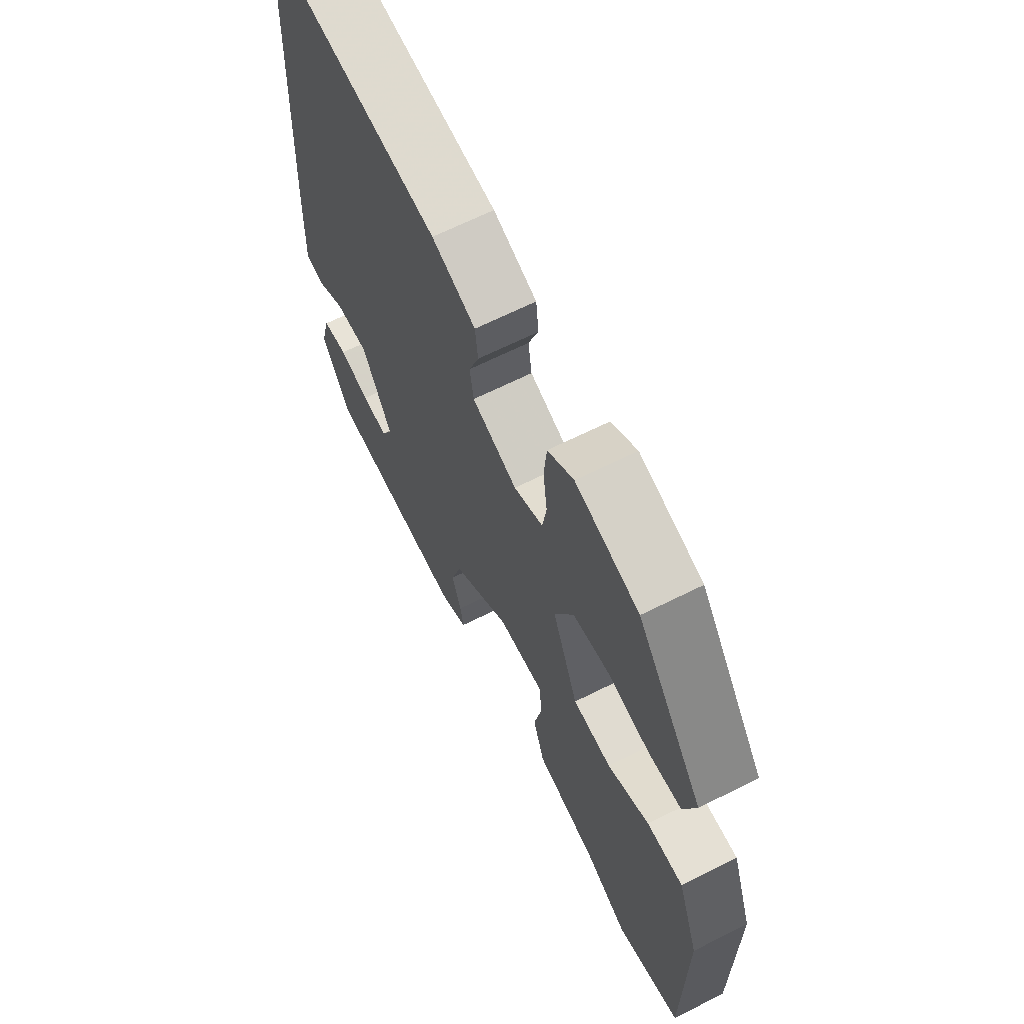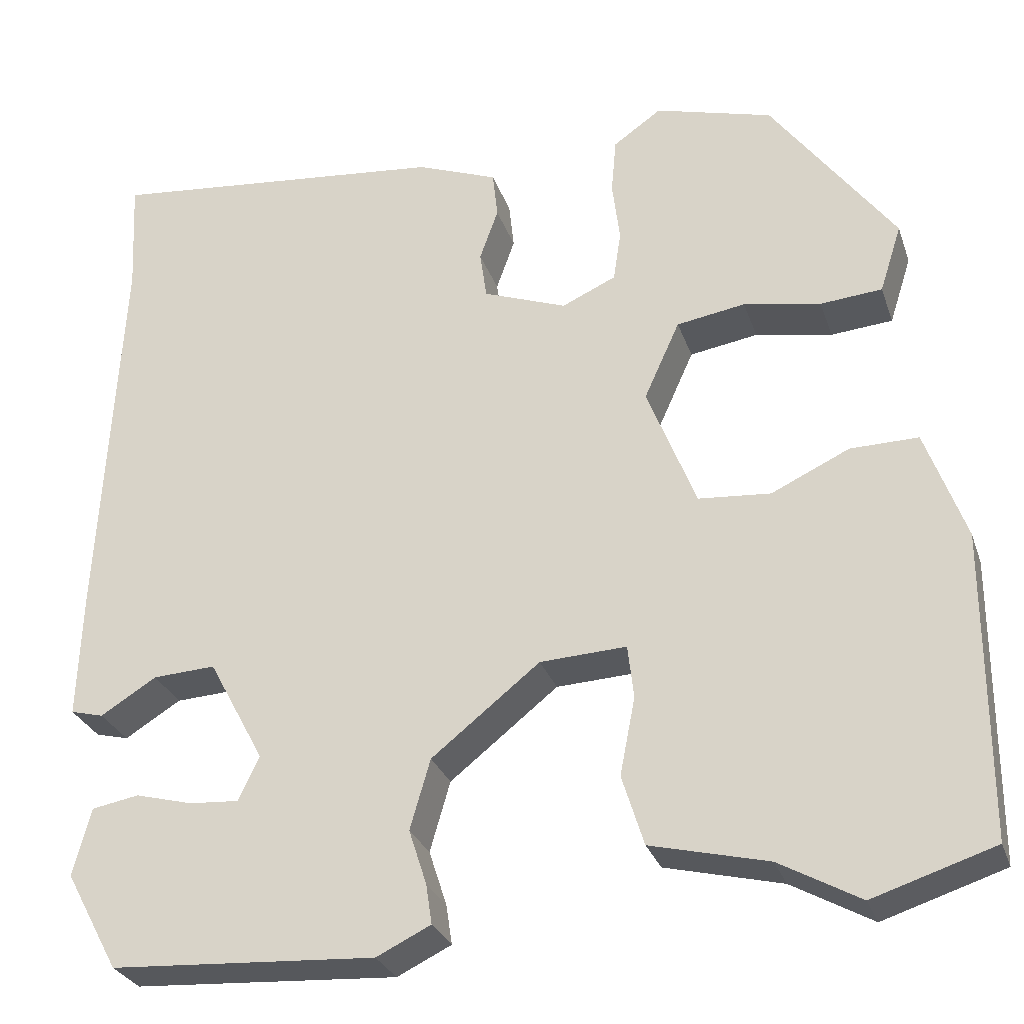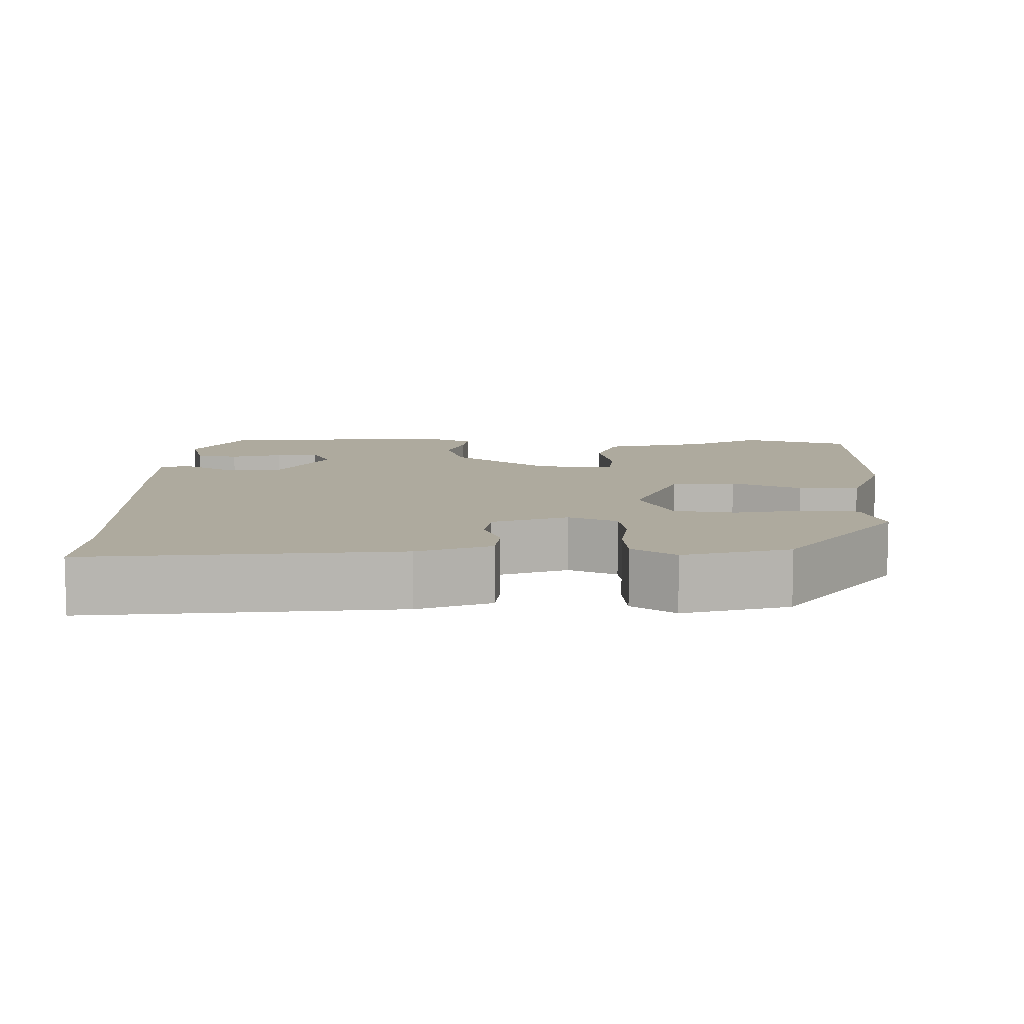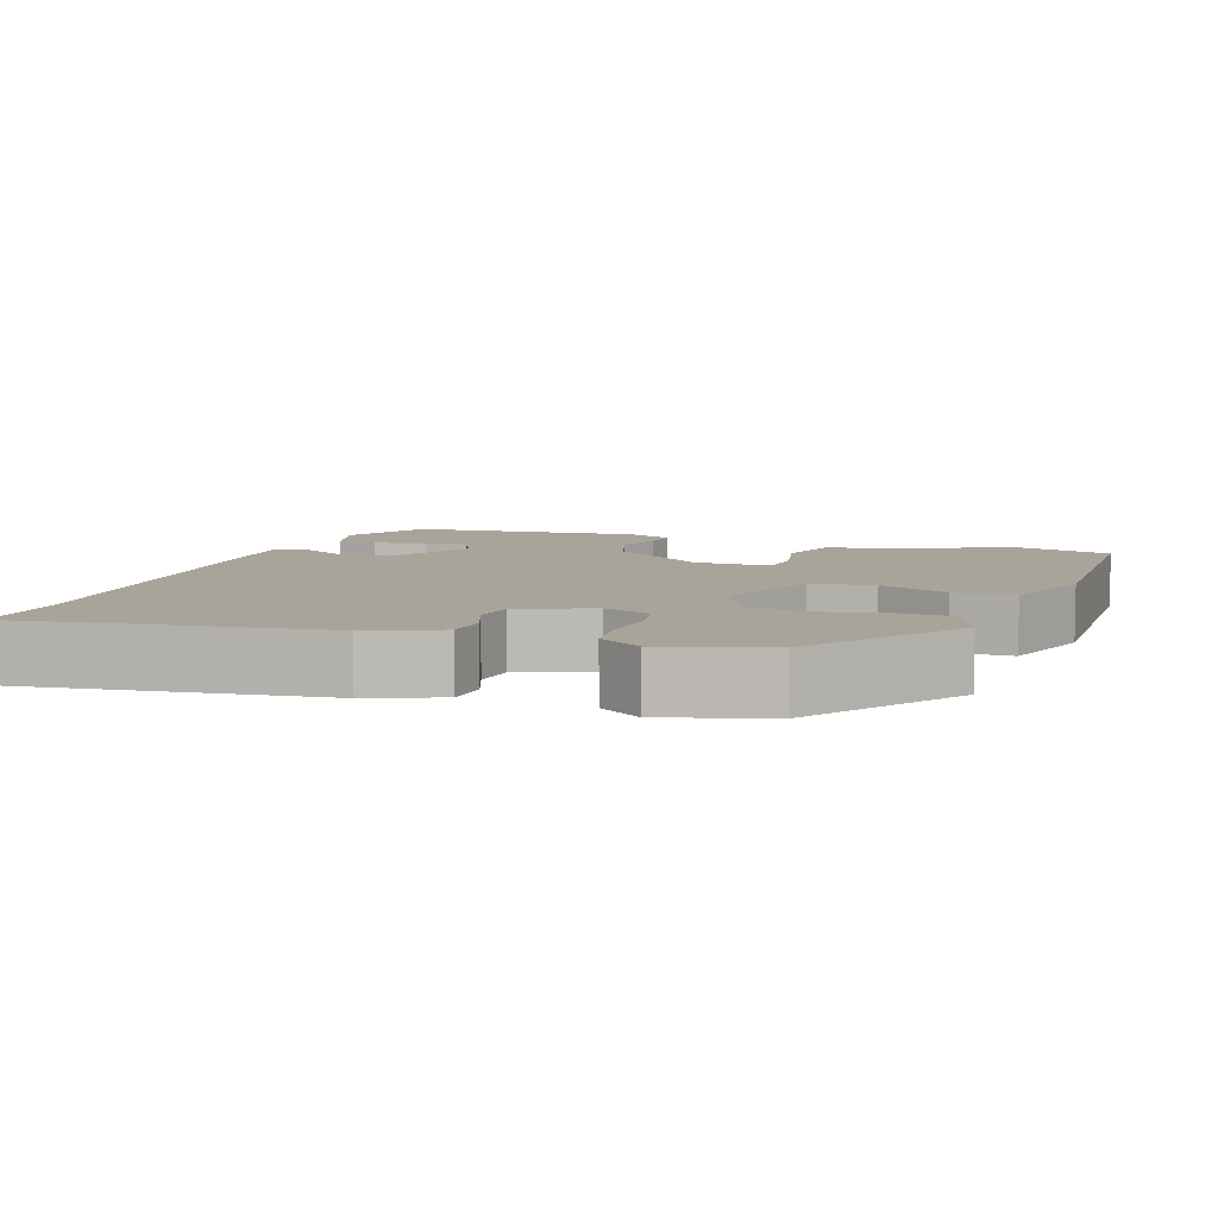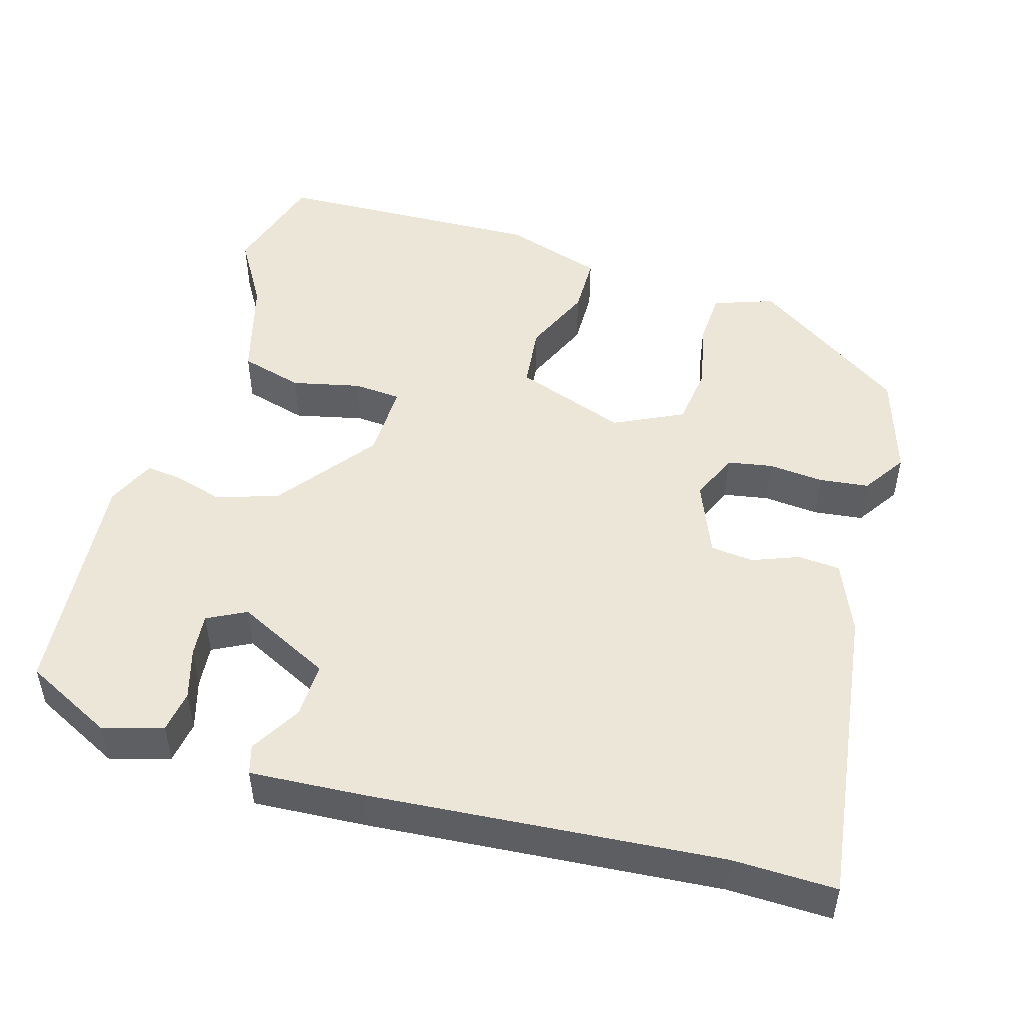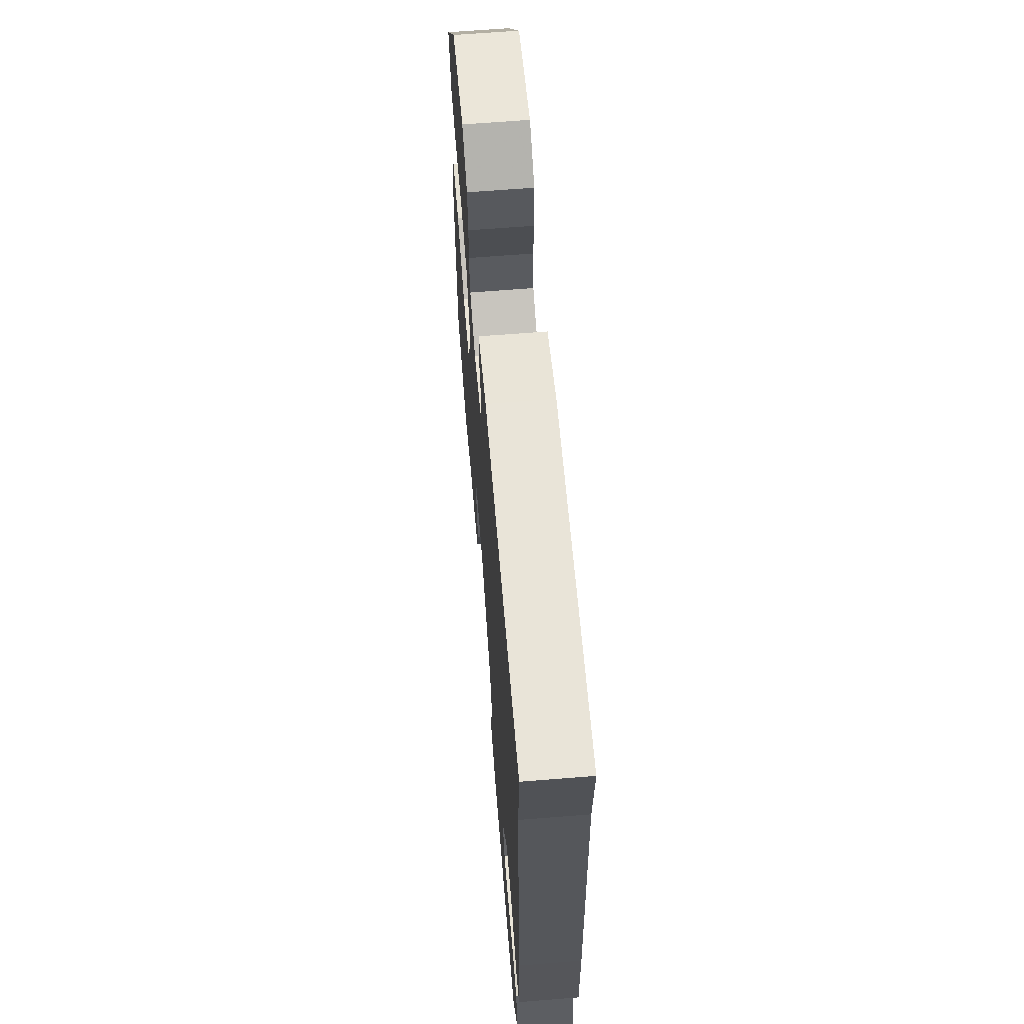
<metadata>
{"format":"obj","ext":"obj","renderer":"f3d","projection":"perspective","resolution":1024,"background":"white","views":[{"elev":66.2,"azim":63.3,"up":"+Z"},{"elev":-28.7,"azim":17.1,"up":"+Z"},{"elev":9.3,"azim":0.8,"up":"+Y"},{"elev":7.3,"azim":18.0,"up":"+Y"},{"elev":49.0,"azim":-75.3,"up":"+Y"},{"elev":65.5,"azim":-94.6,"up":"+Z"}]}
</metadata>
<code>
v 0.355 0.07 0.493
v 0.501 0.07 0.293
v 0.475 0.07 0.212
v 0.402 0.07 0.206
v 0.311 0.07 0.223
v 0.23 0.07 0.21
v 0.188 0.07 0.117
v 0.246 0.07 -0.03
v 0.331 0.07 -0.037
v 0.423 0.07 0.006
v 0.503 0.07 0.007
v 0.55 0.07 -0.124
v 0.549 0.07 -0.484
v 0.406 0.07 -0.53
v 0.311 0.07 -0.477
v 0.173 0.07 -0.443
v 0.147 0.07 -0.36
v 0.165 0.07 -0.268
v 0.158 0.07 -0.205
v 0.056 0.07 -0.21
v -0.072 0.07 -0.312
v -0.096 0.07 -0.395
v -0.075 0.07 -0.46
v -0.068 0.07 -0.507
v -0.132 0.07 -0.538
v -0.445 0.07 -0.519
v -0.508 0.07 -0.403
v -0.487 0.07 -0.323
v -0.431 0.07 -0.313
v -0.363 0.07 -0.331
v -0.305 0.07 -0.335
v -0.28 0.07 -0.283
v -0.346 0.07 -0.16
v -0.42 0.07 -0.164
v -0.486 0.07 -0.205
v -0.525 0.07 -0.195
v -0.52 0.07 -0.043
v -0.496 0.07 0.419
v -0.503 0.07 0.555
v -0.098 0.07 0.513
v -0.002 0.07 0.476
v 0.004 0.07 0.42
v -0.018 0.07 0.358
v -0.01 0.07 0.301
v 0.089 0.07 0.264
v 0.153 0.07 0.293
v 0.162 0.07 0.353
v 0.153 0.07 0.426
v 0.159 0.07 0.492
v 0.216 0.07 0.532
v 0.355 0 0.493
v 0.501 0 0.293
v 0.475 0 0.212
v 0.402 0 0.206
v 0.311 0 0.223
v 0.23 0 0.21
v 0.188 0 0.117
v 0.246 0 -0.03
v 0.331 0 -0.037
v 0.423 0 0.006
v 0.503 0 0.007
v 0.55 0 -0.124
v 0.549 0 -0.484
v 0.406 0 -0.53
v 0.311 0 -0.477
v 0.173 0 -0.443
v 0.147 0 -0.36
v 0.165 0 -0.268
v 0.158 0 -0.205
v 0.056 0 -0.21
v -0.072 0 -0.312
v -0.096 0 -0.395
v -0.075 0 -0.46
v -0.068 0 -0.507
v -0.132 0 -0.538
v -0.445 0 -0.519
v -0.508 0 -0.403
v -0.487 0 -0.323
v -0.431 0 -0.313
v -0.363 0 -0.331
v -0.305 0 -0.335
v -0.28 0 -0.283
v -0.346 0 -0.16
v -0.42 0 -0.164
v -0.486 0 -0.205
v -0.525 0 -0.195
v -0.52 0 -0.043
v -0.496 0 0.419
v -0.503 0 0.555
v -0.098 0 0.513
v -0.002 0 0.476
v 0.004 0 0.42
v -0.018 0 0.358
v -0.01 0 0.301
v 0.089 0 0.264
v 0.153 0 0.293
v 0.162 0 0.353
v 0.153 0 0.426
v 0.159 0 0.492
v 0.216 0 0.532
f 3 4 5
f 2 3 5
f 1 2 5
f 50 1 5
f 49 50 5
f 48 49 5
f 47 48 5
f 46 47 5 6
f 45 46 6 7
f 44 45 7 8
f 41 42 43
f 40 41 43
f 39 40 43
f 38 39 43
f 38 43 44
f 37 38 44
f 36 37 44
f 35 36 44
f 34 35 44
f 33 34 44 8
f 28 29 30
f 27 28 30
f 26 27 30
f 25 26 30
f 24 25 30
f 23 24 30
f 22 23 30 31
f 21 22 31 32
f 15 16 17 18
f 15 18 19
f 14 15 19
f 13 14 19
f 12 13 19
f 11 12 19
f 10 11 19
f 9 10 19
f 8 9 19 20
f 21 32 33
f 20 21 33
f 8 20 33
f 55 54 53
f 55 53 52
f 55 52 51
f 55 51 100
f 55 100 99
f 55 99 98
f 55 98 97
f 56 55 97 96
f 57 56 96 95
f 58 57 95 94
f 93 92 91
f 93 91 90
f 93 90 89
f 93 89 88
f 94 93 88
f 94 88 87
f 94 87 86
f 94 86 85
f 94 85 84
f 58 94 84 83
f 80 79 78
f 80 78 77
f 80 77 76
f 80 76 75
f 80 75 74
f 80 74 73
f 81 80 73 72
f 82 81 72 71
f 68 67 66 65
f 69 68 65
f 69 65 64
f 69 64 63
f 69 63 62
f 69 62 61
f 69 61 60
f 69 60 59
f 70 69 59 58
f 83 82 71
f 83 71 70
f 83 70 58
f 1 51 52 2
f 2 52 53 3
f 3 53 54 4
f 4 54 55 5
f 5 55 56 6
f 6 56 57 7
f 7 57 58 8
f 8 58 59 9
f 9 59 60 10
f 10 60 61 11
f 11 61 62 12
f 12 62 63 13
f 13 63 64 14
f 14 64 65 15
f 15 65 66 16
f 16 66 67 17
f 17 67 68 18
f 18 68 69 19
f 19 69 70 20
f 20 70 71 21
f 21 71 72 22
f 22 72 73 23
f 23 73 74 24
f 24 74 75 25
f 25 75 76 26
f 26 76 77 27
f 27 77 78 28
f 28 78 79 29
f 29 79 80 30
f 30 80 81 31
f 31 81 82 32
f 32 82 83 33
f 33 83 84 34
f 34 84 85 35
f 35 85 86 36
f 36 86 87 37
f 37 87 88 38
f 38 88 89 39
f 39 89 90 40
f 40 90 91 41
f 41 91 92 42
f 42 92 93 43
f 43 93 94 44
f 44 94 95 45
f 45 95 96 46
f 46 96 97 47
f 47 97 98 48
f 48 98 99 49
f 49 99 100 50
f 50 100 51 1

</code>
